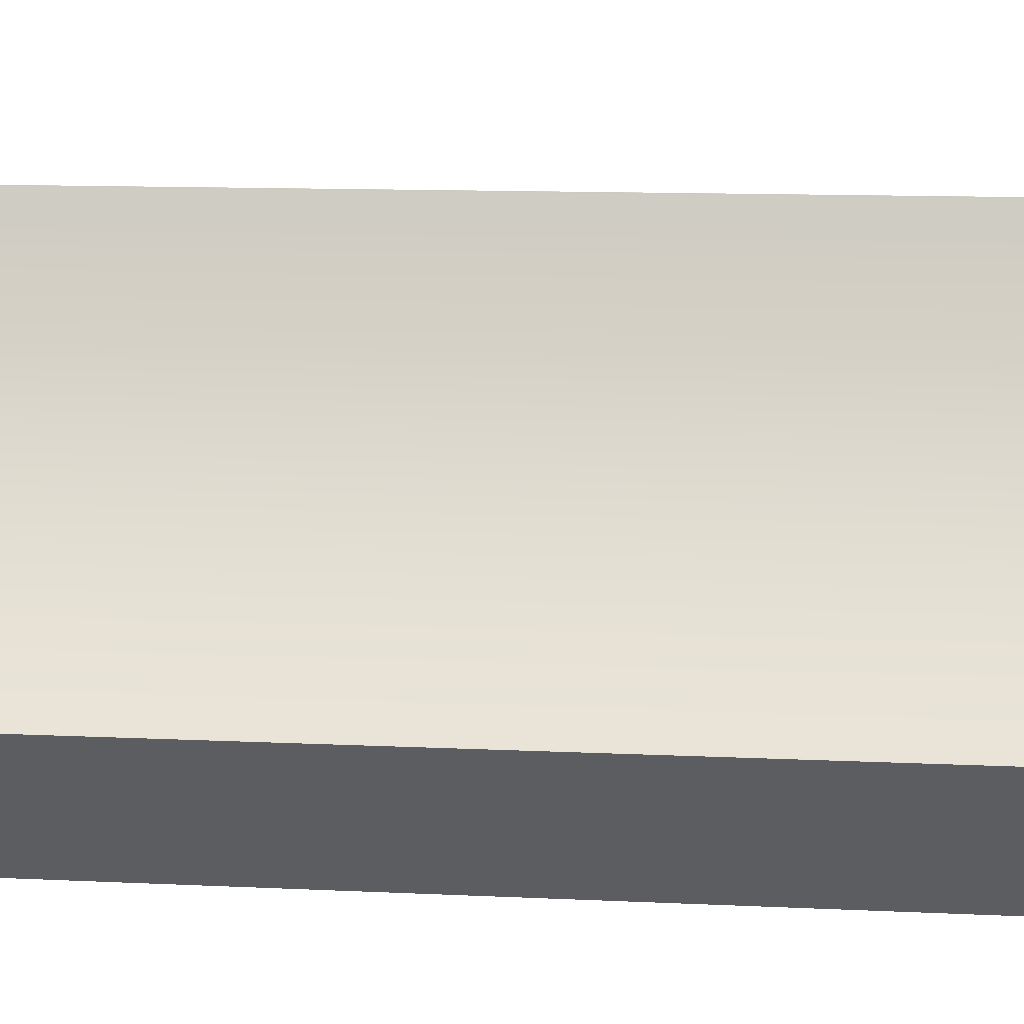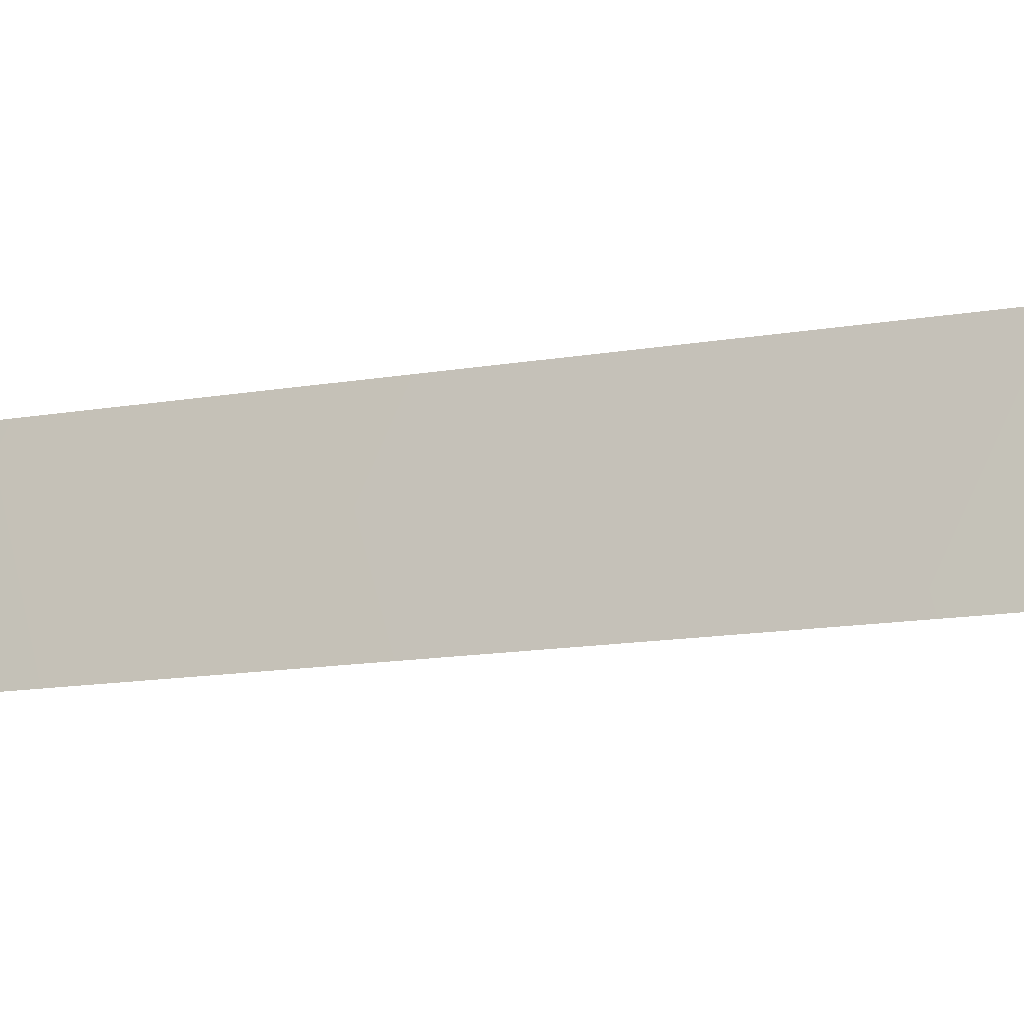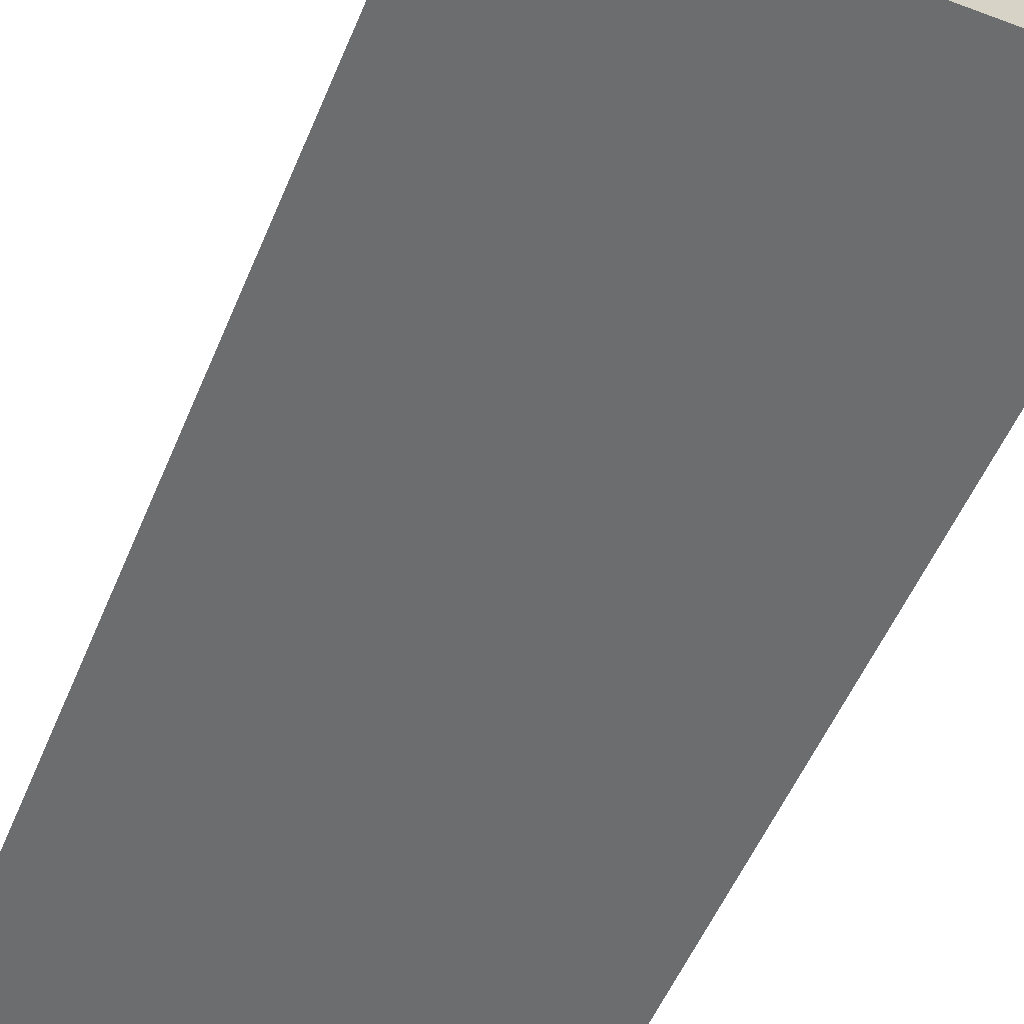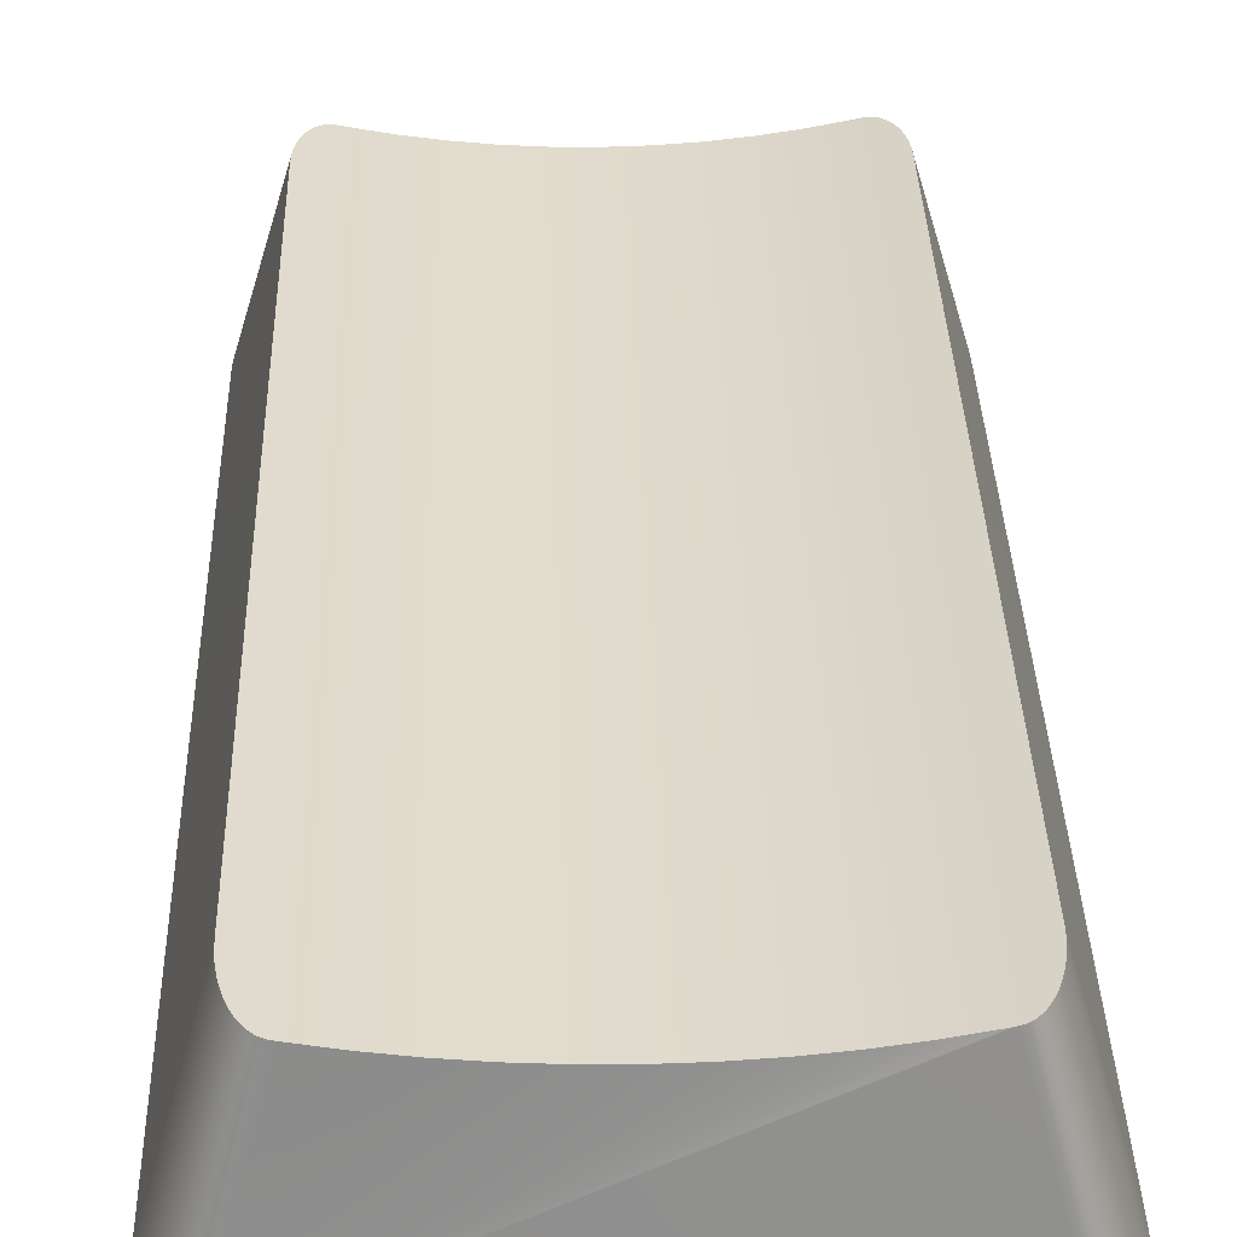
<metadata>
{"format":"obj","ext":"obj","renderer":"f3d","projection":"perspective","resolution":1024,"background":"white","views":[{"elev":68.6,"azim":93.7,"up":"+Y"},{"elev":2.0,"azim":110.0,"up":"+Y"},{"elev":-48.4,"azim":157.3,"up":"+Y"},{"elev":39.2,"azim":178.5,"up":"+Y"}]}
</metadata>
<code>
o group_101/ID964#ID964
v 0.8337 0.02679 -0.04061
v 0.8336 0.01293 0.09796
v 0.8336 0.02664 -0.03911
v 0.8337 0.01278 0.09946
v 0.8338 0.02693 -0.04206
v 0.8338 0.01264 0.1009
v 0.8341 0.02707 -0.04346
v 0.8341 0.0125 0.1023
v 0.8344 0.01236 0.1036
v 0.8344 0.02721 -0.04478
v 0.8348 0.02733 -0.04601
v 0.8348 0.01224 0.1049
v 0.8353 0.02744 -0.04712
v 0.8353 0.01213 0.106
v 0.8358 0.02754 -0.04809
v 0.8358 0.01203 0.1069
v 0.8365 0.01195 0.1078
v 0.8365 0.02762 -0.04892
v 0.8371 0.02769 -0.04957
v 0.8371 0.01189 0.1084
v 0.8378 0.02773 -0.05004
v 0.8378 0.01184 0.1089
v 0.8385 0.01181 0.1092
v 0.8385 0.02776 -0.05033
v 0.8393 0.02777 -0.05043
v 0.8393 0.0118 0.1093
v 0.9076 0.02777 -0.05043
v 0.9076 0.0118 0.1093
v 0.9084 0.01181 0.1092
v 0.9084 0.02776 -0.05033
v 0.9091 0.02773 -0.05004
v 0.9091 0.01184 0.1089
v 0.9098 0.02769 -0.04957
v 0.9098 0.01189 0.1084
v 0.9105 0.02762 -0.04892
v 0.9105 0.01195 0.1078
v 0.9111 0.02754 -0.04809
v 0.9111 0.01203 0.1069
v 0.9116 0.02744 -0.04712
v 0.9116 0.01213 0.106
v 0.9121 0.02733 -0.04601
v 0.9121 0.01224 0.1049
v 0.9125 0.01236 0.1036
v 0.9125 0.02721 -0.04478
v 0.9129 0.02707 -0.04346
v 0.9129 0.0125 0.1023
v 0.9131 0.02693 -0.04206
v 0.9131 0.01264 0.1009
v 0.9132 0.02679 -0.04061
v 0.9132 0.01278 0.09946
v 0.9133 0.02664 -0.03911
v 0.9133 0.01293 0.09796
v 0.8455 0.03971 0.104
v 0.8378 0.01184 0.1089
v 0.8385 0.01181 0.1092
v 0.8449 0.03987 0.1037
v 0.8371 0.01189 0.1084
v 0.8444 0.04004 0.1033
v 0.8365 0.01195 0.1078
v 0.8439 0.04023 0.1027
v 0.8358 0.01203 0.1069
v 0.8434 0.04042 0.102
v 0.8353 0.01213 0.106
v 0.8429 0.04061 0.1011
v 0.8348 0.01224 0.1049
v 0.8425 0.0408 0.1
v 0.8344 0.01236 0.1036
v 0.8422 0.04099 0.09891
v 0.8341 0.0125 0.1023
v 0.8418 0.04135 0.09639
v 0.8338 0.01264 0.1009
v 0.8416 0.04152 0.09505
v 0.8337 0.01278 0.09946
v 0.8416 0.04166 0.09366
v 0.8336 0.01293 0.09796
v 0.8336 0.02664 -0.03911
v 0.8416 0.05438 -0.03356
v 0.8337 0.02679 -0.04061
v 0.8416 0.05452 -0.03495
v 0.8338 0.02693 -0.04206
v 0.8418 0.05462 -0.0363
v 0.8341 0.02707 -0.04346
v 0.8419 0.0547 -0.0376
v 0.8344 0.02721 -0.04478
v 0.8422 0.05477 -0.03884
v 0.8348 0.02733 -0.04601
v 0.8425 0.0548 -0.03998
v 0.8353 0.02744 -0.04712
v 0.8429 0.05482 -0.04102
v 0.8358 0.02754 -0.04809
v 0.8434 0.0548 -0.04194
v 0.8365 0.02762 -0.04892
v 0.8439 0.05477 -0.04271
v 0.8371 0.02769 -0.04957
v 0.8444 0.0547 -0.04333
v 0.8378 0.02773 -0.05004
v 0.8449 0.05462 -0.04378
v 0.8385 0.02776 -0.05033
v 0.8455 0.05451 -0.04406
v 0.8393 0.02777 -0.05043
v 0.8461 0.05438 -0.04417
v 0.9076 0.02777 -0.05043
v 0.9008 0.05438 -0.04417
v 0.9084 0.02776 -0.05033
v 0.9014 0.05451 -0.04406
v 0.9091 0.02773 -0.05004
v 0.902 0.05462 -0.04378
v 0.9098 0.02769 -0.04957
v 0.9025 0.0547 -0.04333
v 0.9105 0.02762 -0.04892
v 0.9031 0.05477 -0.04271
v 0.9111 0.02754 -0.04809
v 0.9036 0.0548 -0.04194
v 0.9116 0.02744 -0.04712
v 0.904 0.05482 -0.04102
v 0.9121 0.02733 -0.04601
v 0.9047 0.05477 -0.03884
v 0.9125 0.02721 -0.04478
v 0.905 0.0547 -0.0376
v 0.9129 0.02707 -0.04346
v 0.9052 0.05462 -0.0363
v 0.9131 0.02693 -0.04206
v 0.9053 0.05452 -0.03495
v 0.9132 0.02679 -0.04061
v 0.9053 0.05438 -0.03356
v 0.9133 0.02664 -0.03911
v 0.9053 0.04166 0.09366
v 0.9133 0.01293 0.09796
v 0.9053 0.04152 0.09505
v 0.9132 0.01278 0.09946
v 0.9052 0.04135 0.09639
v 0.9131 0.01264 0.1009
v 0.905 0.04118 0.09768
v 0.9129 0.0125 0.1023
v 0.9125 0.01236 0.1036
v 0.9047 0.04099 0.09891
v 0.9121 0.01224 0.1049
v 0.904 0.04061 0.1011
v 0.9116 0.01213 0.106
v 0.9111 0.01203 0.1069
v 0.9036 0.04042 0.102
v 0.9105 0.01195 0.1078
v 0.9031 0.04023 0.1027
v 0.9098 0.01189 0.1084
v 0.9025 0.04004 0.1033
v 0.9091 0.01184 0.1089
v 0.902 0.03987 0.1037
v 0.9084 0.01181 0.1092
v 0.9014 0.03971 0.104
v 0.9076 0.0118 0.1093
v 0.9008 0.03956 0.1041
v 0.8393 0.0118 0.1093
v 0.8461 0.03956 0.1041
v 0.8419 0.04118 0.09768
v 0.8416 0.04152 0.09505
v 0.8416 0.05438 -0.03356
v 0.8416 0.04166 0.09366
v 0.8416 0.05452 -0.03495
v 0.8469 0.05421 -0.04418
v 0.9001 0.05421 -0.04418
v 0.9044 0.0548 -0.03998
v 0.9053 0.04166 0.09366
v 0.9053 0.05452 -0.03495
v 0.9053 0.04152 0.09505
v 0.9053 0.05438 -0.03356
v 0.9044 0.0408 0.1
v 0.9001 0.03939 0.104
v 0.8469 0.03939 0.104
v 0.8419 0.04118 0.09768
v 0.8418 0.05462 -0.0363
v 0.8418 0.04135 0.09639
v 0.8419 0.0547 -0.0376
v 0.8422 0.04099 0.09891
v 0.8422 0.05477 -0.03884
v 0.8425 0.0408 0.1
v 0.8425 0.0548 -0.03998
v 0.8429 0.04061 0.1011
v 0.8429 0.05482 -0.04102
v 0.8434 0.04042 0.102
v 0.8434 0.0548 -0.04194
v 0.8439 0.04023 0.1027
v 0.8439 0.05477 -0.04271
v 0.8444 0.04004 0.1033
v 0.8444 0.0547 -0.04333
v 0.8449 0.03987 0.1037
v 0.8449 0.05462 -0.04378
v 0.8455 0.03971 0.104
v 0.8455 0.05451 -0.04406
v 0.8461 0.03956 0.1041
v 0.8461 0.05438 -0.04417
v 0.8469 0.03939 0.104
v 0.8469 0.05421 -0.04418
v 0.8521 0.05321 -0.04428
v 0.8948 0.05321 -0.04428
v 0.9008 0.03956 0.1041
v 0.9001 0.05421 -0.04418
v 0.9001 0.03939 0.104
v 0.9008 0.05438 -0.04417
v 0.9014 0.03971 0.104
v 0.9014 0.05451 -0.04406
v 0.902 0.03987 0.1037
v 0.902 0.05462 -0.04378
v 0.9025 0.04004 0.1033
v 0.9025 0.0547 -0.04333
v 0.9031 0.04023 0.1027
v 0.9031 0.05477 -0.04271
v 0.9036 0.04042 0.102
v 0.9036 0.0548 -0.04194
v 0.904 0.04061 0.1011
v 0.904 0.05482 -0.04102
v 0.9044 0.0548 -0.03998
v 0.9044 0.0408 0.1
v 0.9047 0.04099 0.09891
v 0.9047 0.05477 -0.03884
v 0.905 0.04118 0.09768
v 0.905 0.0547 -0.0376
v 0.9052 0.04135 0.09639
v 0.9052 0.05462 -0.0363
v 0.8948 0.03839 0.1039
v 0.8521 0.03839 0.1039
v 0.8521 0.03839 0.1039
v 0.8521 0.05321 -0.04428
v 0.8575 0.05243 -0.04436
v 0.8948 0.05321 -0.04428
v 0.8948 0.03839 0.1039
v 0.8895 0.05243 -0.04436
v 0.8895 0.03761 0.1039
v 0.8575 0.03761 0.1039
v 0.8575 0.03761 0.1039
v 0.8575 0.05243 -0.04436
v 0.8628 0.05187 -0.04442
v 0.8895 0.05243 -0.04436
v 0.8895 0.03761 0.1039
v 0.8841 0.05187 -0.04442
v 0.8841 0.03705 0.1038
v 0.8628 0.03705 0.1038
v 0.8628 0.03705 0.1038
v 0.8628 0.05187 -0.04442
v 0.8681 0.05154 -0.04445
v 0.8841 0.05187 -0.04442
v 0.8841 0.03705 0.1038
v 0.8788 0.05154 -0.04445
v 0.8788 0.03672 0.1038
v 0.8681 0.03672 0.1038
v 0.8681 0.03672 0.1038
v 0.8681 0.05154 -0.04445
v 0.8735 0.05143 -0.04446
v 0.8788 0.05154 -0.04445
v 0.8788 0.03672 0.1038
v 0.8735 0.03661 0.1038
v 0.8735 0.03661 0.1038
v 0.8735 0.05143 -0.04446
f 1 2 3
f 3 2 1
f 2 1 4
f 4 1 2
f 4 1 5
f 5 1 4
f 4 5 6
f 6 5 4
f 6 5 7
f 7 5 6
f 6 7 8
f 8 7 6
f 8 7 9
f 9 7 8
f 9 7 10
f 10 7 9
f 9 10 11
f 11 10 9
f 9 11 12
f 12 11 9
f 12 11 13
f 13 11 12
f 12 13 14
f 14 13 12
f 14 13 15
f 15 13 14
f 14 15 16
f 16 15 14
f 16 15 17
f 17 15 16
f 17 15 18
f 18 15 17
f 17 18 19
f 19 18 17
f 17 19 20
f 20 19 17
f 20 19 21
f 21 19 20
f 20 21 22
f 22 21 20
f 22 21 23
f 23 21 22
f 23 21 24
f 24 21 23
f 23 24 25
f 25 24 23
f 23 25 26
f 26 25 23
f 26 25 27
f 27 25 26
f 26 27 28
f 28 27 26
f 28 27 29
f 29 27 28
f 29 27 30
f 30 27 29
f 29 30 31
f 31 30 29
f 29 31 32
f 32 31 29
f 32 31 33
f 33 31 32
f 32 33 34
f 34 33 32
f 34 33 35
f 35 33 34
f 34 35 36
f 36 35 34
f 36 35 37
f 37 35 36
f 36 37 38
f 38 37 36
f 38 37 39
f 39 37 38
f 38 39 40
f 40 39 38
f 40 39 41
f 41 39 40
f 40 41 42
f 42 41 40
f 42 41 43
f 43 41 42
f 43 41 44
f 44 41 43
f 43 44 45
f 45 44 43
f 43 45 46
f 46 45 43
f 46 45 47
f 47 45 46
f 46 47 48
f 48 47 46
f 48 47 49
f 49 47 48
f 48 49 50
f 50 49 48
f 50 49 51
f 51 49 50
f 50 51 52
f 52 51 50
f 53 54 55
f 55 54 53
f 56 57 54
f 54 57 56
f 58 59 57
f 57 59 58
f 60 61 59
f 59 61 60
f 62 63 61
f 61 63 62
f 64 65 63
f 63 65 64
f 66 67 65
f 65 67 66
f 68 69 67
f 67 69 68
f 70 71 69
f 69 71 70
f 72 73 71
f 71 73 72
f 74 75 73
f 73 75 74
f 74 76 75
f 75 76 74
f 76 74 77
f 77 74 76
f 78 76 79
f 79 76 78
f 80 78 81
f 81 78 80
f 82 80 83
f 83 80 82
f 84 82 85
f 85 82 84
f 86 84 87
f 87 84 86
f 88 86 89
f 89 86 88
f 89 90 88
f 88 90 89
f 91 92 90
f 90 92 91
f 93 94 92
f 92 94 93
f 95 96 94
f 94 96 95
f 97 98 96
f 96 98 97
f 99 100 98
f 98 100 99
f 101 102 100
f 100 102 101
f 103 104 102
f 102 104 103
f 105 106 104
f 104 106 105
f 107 108 106
f 106 108 107
f 109 110 108
f 108 110 109
f 111 112 110
f 110 112 111
f 113 114 112
f 112 114 113
f 114 115 116
f 116 115 114
f 116 117 118
f 118 117 116
f 118 119 120
f 120 119 118
f 120 121 122
f 122 121 120
f 122 123 124
f 124 123 122
f 124 125 126
f 126 125 124
f 126 127 128
f 128 127 126
f 127 126 125
f 125 126 127
f 129 130 128
f 128 130 129
f 131 132 130
f 130 132 131
f 133 134 132
f 132 134 133
f 133 135 134
f 134 135 133
f 136 137 135
f 135 137 136
f 138 139 137
f 137 139 138
f 138 140 139
f 139 140 138
f 141 142 140
f 140 142 141
f 143 144 142
f 142 144 143
f 145 146 144
f 144 146 145
f 147 148 146
f 146 148 147
f 149 150 148
f 148 150 149
f 151 152 150
f 150 152 151
f 153 55 152
f 152 55 153
f 53 55 153
f 153 55 53
f 56 54 53
f 53 54 56
f 58 57 56
f 56 57 58
f 60 59 58
f 58 59 60
f 62 61 60
f 60 61 62
f 64 63 62
f 62 63 64
f 66 65 64
f 64 65 66
f 68 67 66
f 66 67 68
f 154 69 68
f 68 69 154
f 70 69 154
f 154 69 70
f 72 71 70
f 70 71 72
f 74 73 72
f 72 73 74
f 155 156 157
f 157 156 155
f 156 155 158
f 158 155 156
f 76 77 79
f 79 77 76
f 78 79 81
f 81 79 78
f 80 81 83
f 83 81 80
f 82 83 85
f 85 83 82
f 84 85 87
f 87 85 84
f 86 87 89
f 89 87 86
f 89 91 90
f 90 91 89
f 91 93 92
f 92 93 91
f 93 95 94
f 94 95 93
f 95 97 96
f 96 97 95
f 97 99 98
f 98 99 97
f 99 101 100
f 100 101 99
f 101 159 102
f 102 159 101
f 103 102 160
f 160 102 103
f 105 104 103
f 103 104 105
f 107 106 105
f 105 106 107
f 109 108 107
f 107 108 109
f 111 110 109
f 109 110 111
f 113 112 111
f 111 112 113
f 115 114 113
f 113 114 115
f 116 115 161
f 161 115 116
f 116 161 117
f 117 161 116
f 118 117 119
f 119 117 118
f 120 119 121
f 121 119 120
f 122 121 123
f 123 121 122
f 124 123 125
f 125 123 124
f 162 163 164
f 164 163 162
f 163 162 165
f 165 162 163
f 127 129 128
f 128 129 127
f 129 131 130
f 130 131 129
f 131 133 132
f 132 133 131
f 133 136 135
f 135 136 133
f 136 166 137
f 137 166 136
f 166 138 137
f 137 138 166
f 138 141 140
f 140 141 138
f 141 143 142
f 142 143 141
f 143 145 144
f 144 145 143
f 145 147 146
f 146 147 145
f 147 149 148
f 148 149 147
f 149 151 150
f 150 151 149
f 151 167 152
f 152 167 151
f 153 152 168
f 168 152 153
f 169 170 171
f 171 170 169
f 170 169 172
f 172 169 170
f 172 169 173
f 173 169 172
f 172 173 174
f 174 173 172
f 174 173 175
f 175 173 174
f 174 175 176
f 176 175 174
f 176 175 177
f 177 175 176
f 176 177 178
f 178 177 176
f 178 177 179
f 179 177 178
f 178 179 180
f 180 179 178
f 180 179 181
f 181 179 180
f 180 181 182
f 182 181 180
f 182 181 183
f 183 181 182
f 182 183 184
f 184 183 182
f 184 183 185
f 185 183 184
f 184 185 186
f 186 185 184
f 186 185 187
f 187 185 186
f 186 187 188
f 188 187 186
f 188 187 189
f 189 187 188
f 188 189 190
f 190 189 188
f 190 189 191
f 191 189 190
f 190 191 192
f 192 191 190
f 171 158 155
f 155 158 171
f 158 171 170
f 170 171 158
f 159 193 102
f 102 193 159
f 160 102 194
f 194 102 160
f 195 196 197
f 197 196 195
f 196 195 198
f 198 195 196
f 198 195 199
f 199 195 198
f 198 199 200
f 200 199 198
f 200 199 201
f 201 199 200
f 200 201 202
f 202 201 200
f 202 201 203
f 203 201 202
f 202 203 204
f 204 203 202
f 204 203 205
f 205 203 204
f 204 205 206
f 206 205 204
f 206 205 207
f 207 205 206
f 206 207 208
f 208 207 206
f 208 207 209
f 209 207 208
f 208 209 210
f 210 209 208
f 210 209 211
f 211 209 210
f 211 209 212
f 212 209 211
f 211 212 213
f 213 212 211
f 211 213 214
f 214 213 211
f 214 213 215
f 215 213 214
f 214 215 216
f 216 215 214
f 216 215 217
f 217 215 216
f 216 217 218
f 218 217 216
f 217 163 218
f 218 163 217
f 163 217 164
f 164 217 163
f 167 219 152
f 152 219 167
f 168 152 220
f 220 152 168
f 221 192 191
f 191 192 221
f 192 221 222
f 222 221 192
f 193 223 102
f 102 223 193
f 197 224 225
f 225 224 197
f 224 197 196
f 196 197 224
f 194 102 226
f 226 102 194
f 219 227 152
f 152 227 219
f 220 152 228
f 228 152 220
f 229 222 221
f 221 222 229
f 222 229 230
f 230 229 222
f 223 231 102
f 102 231 223
f 225 232 233
f 233 232 225
f 232 225 224
f 224 225 232
f 226 102 234
f 234 102 226
f 227 235 152
f 152 235 227
f 228 152 236
f 236 152 228
f 237 230 229
f 229 230 237
f 230 237 238
f 238 237 230
f 231 239 102
f 102 239 231
f 233 240 241
f 241 240 233
f 240 233 232
f 232 233 240
f 234 102 242
f 242 102 234
f 235 243 152
f 152 243 235
f 236 152 244
f 244 152 236
f 245 238 237
f 237 238 245
f 238 245 246
f 246 245 238
f 239 247 102
f 102 247 239
f 241 248 249
f 249 248 241
f 248 241 240
f 240 241 248
f 242 102 247
f 247 102 242
f 243 250 152
f 152 250 243
f 244 152 250
f 250 152 244
f 251 246 245
f 245 246 251
f 246 251 252
f 252 251 246
f 249 252 251
f 251 252 249
f 252 249 248
f 248 249 252

</code>
